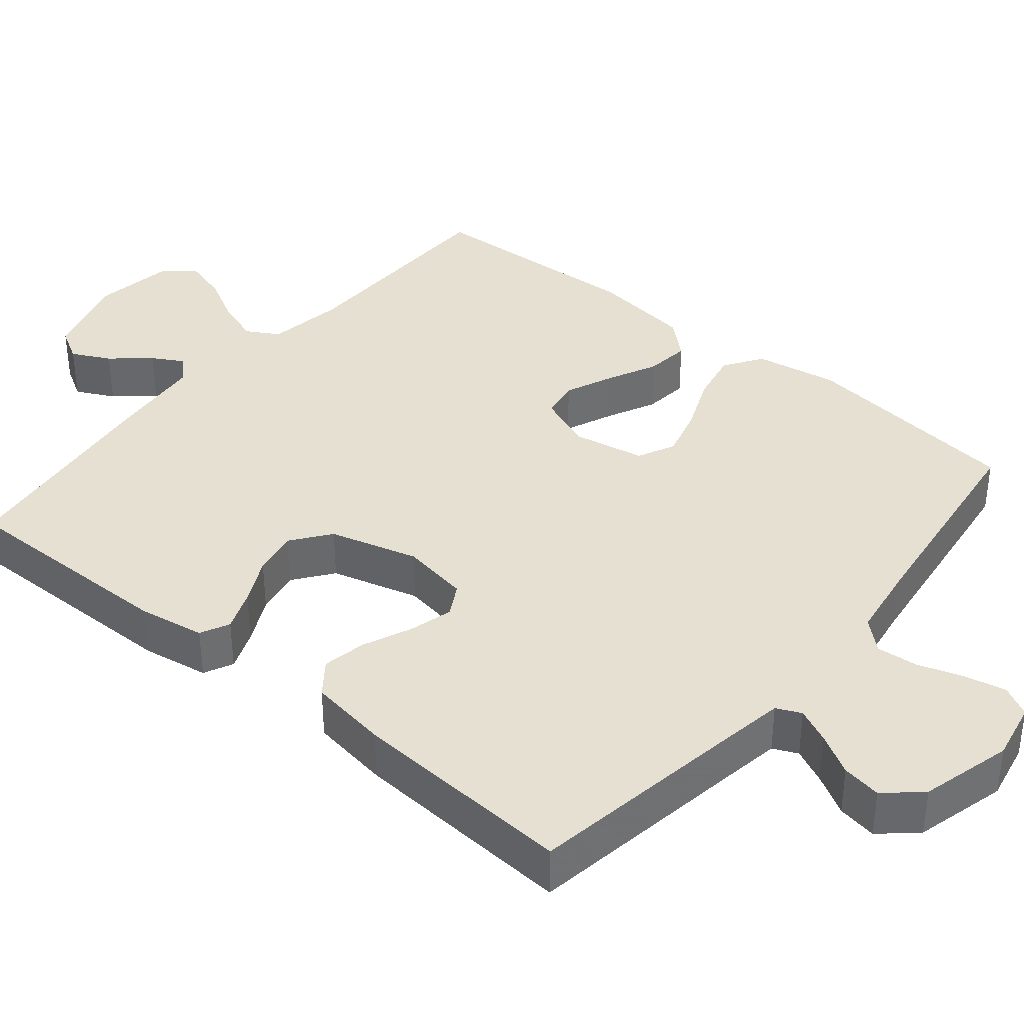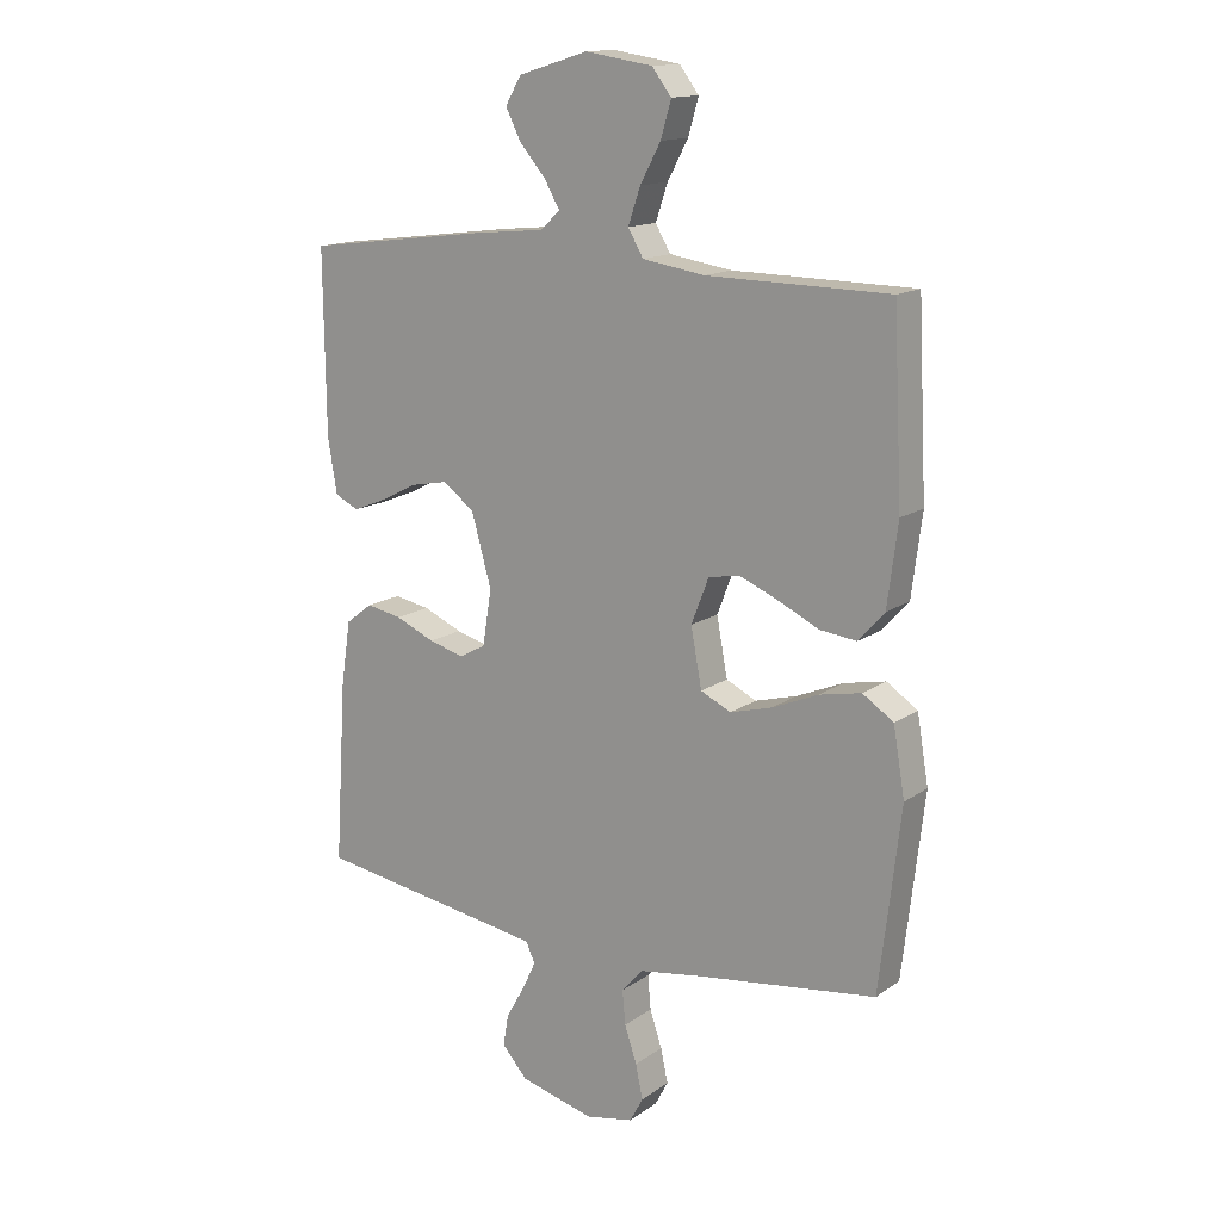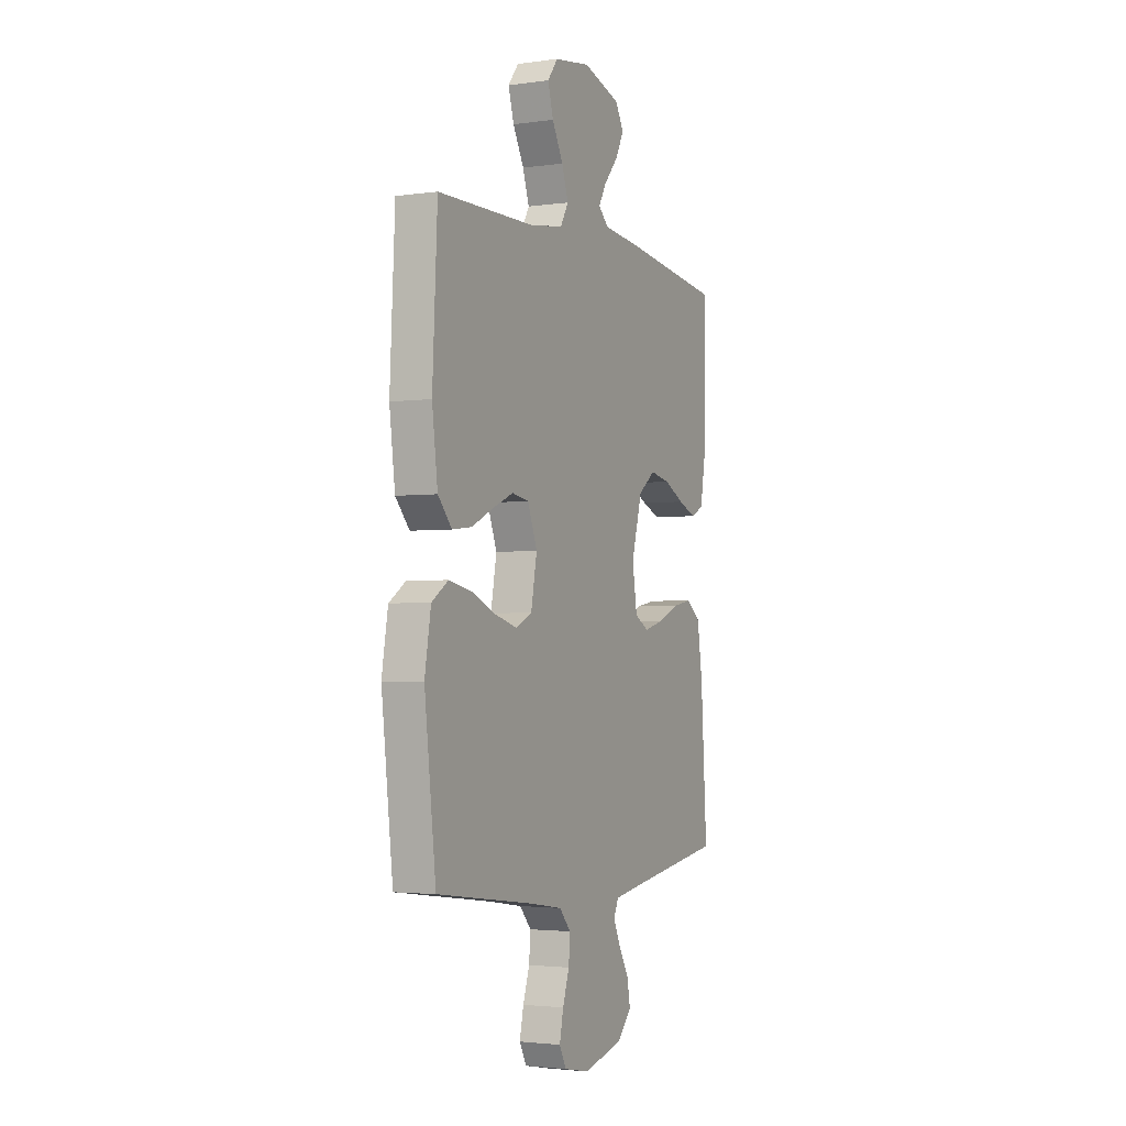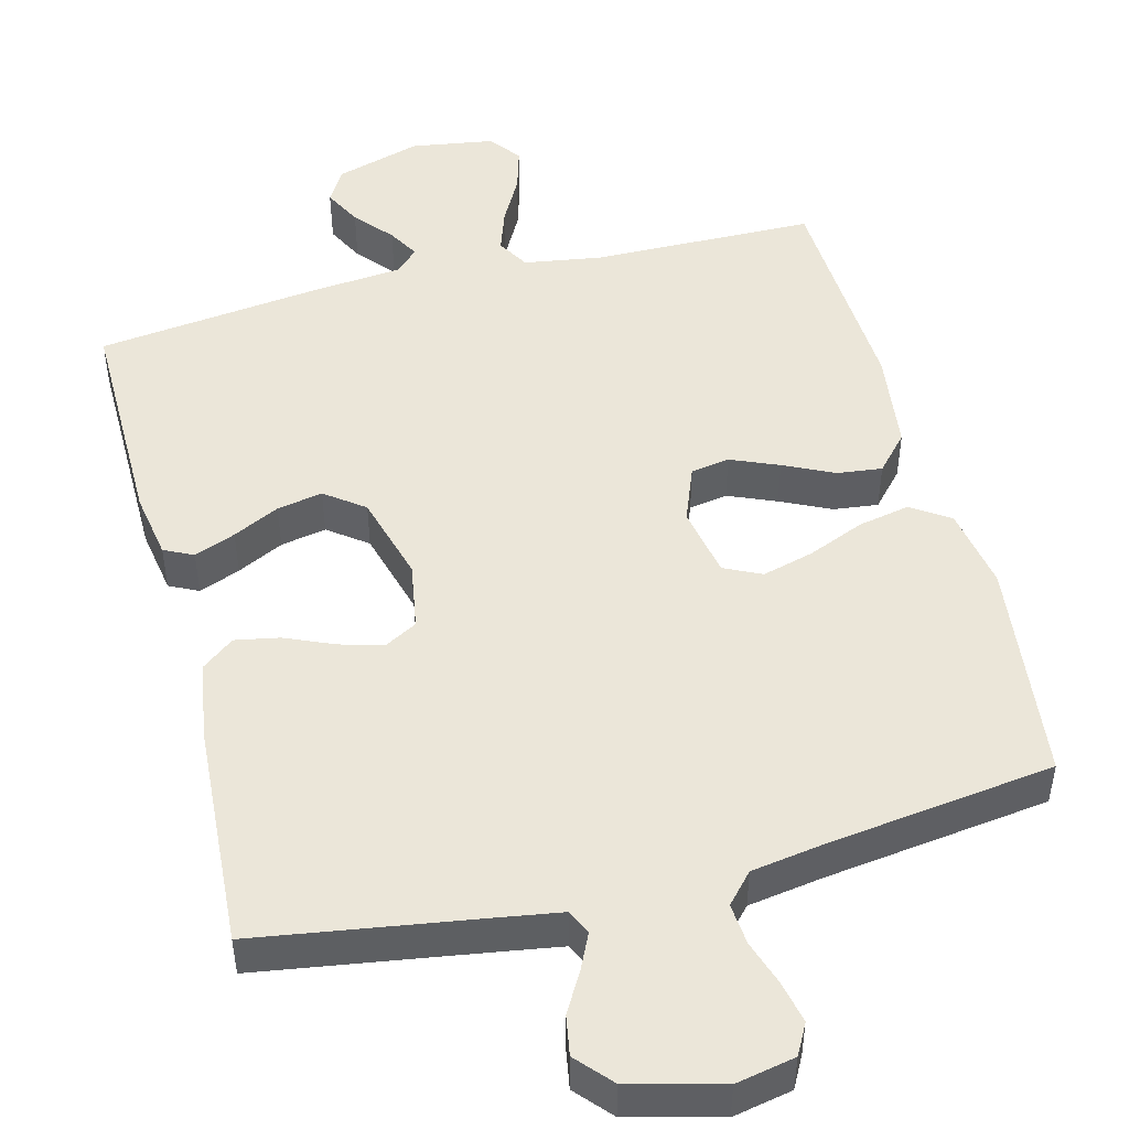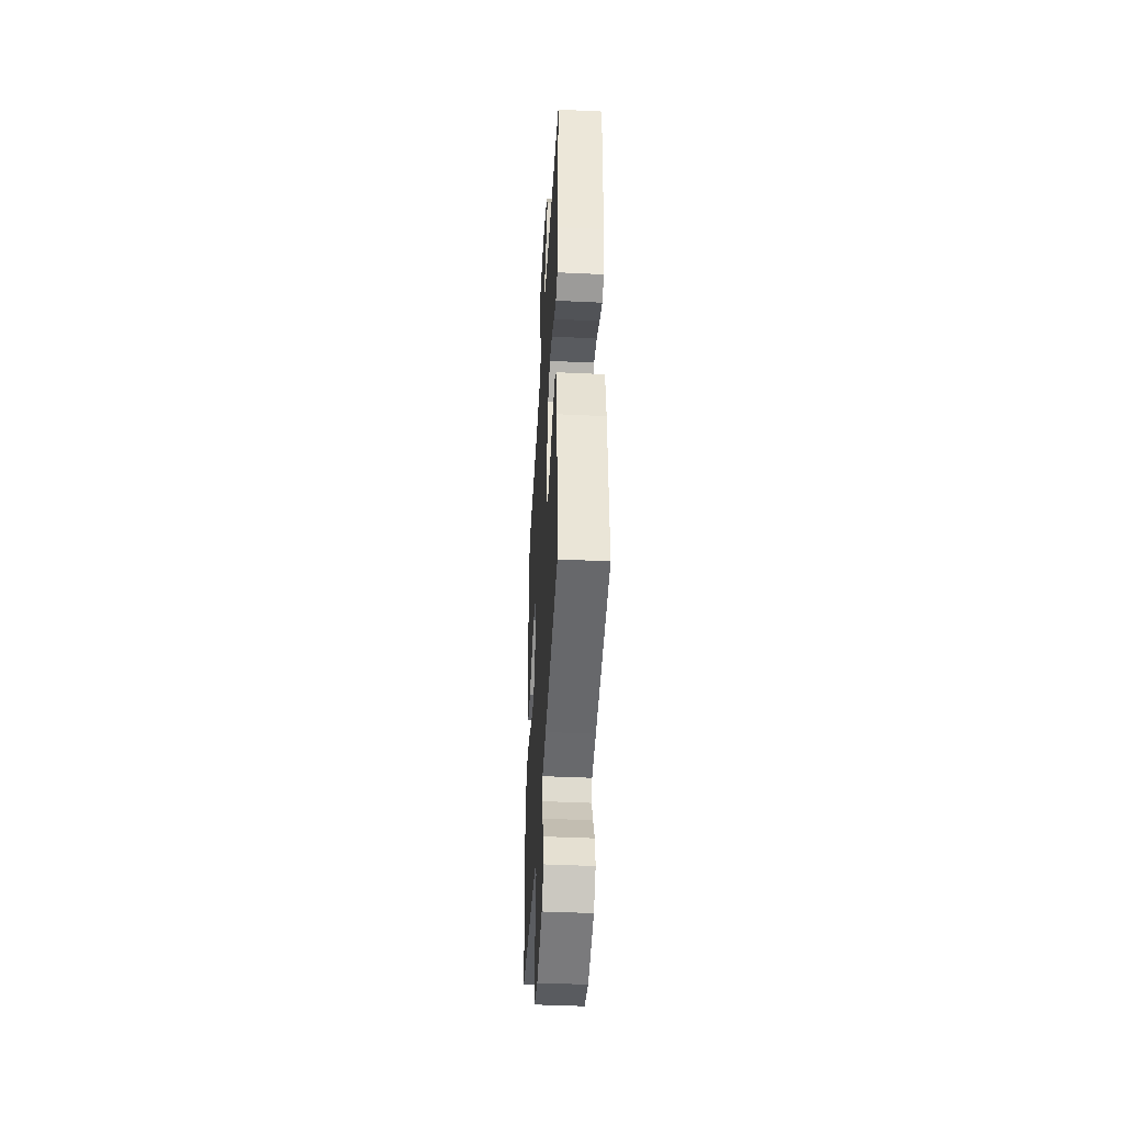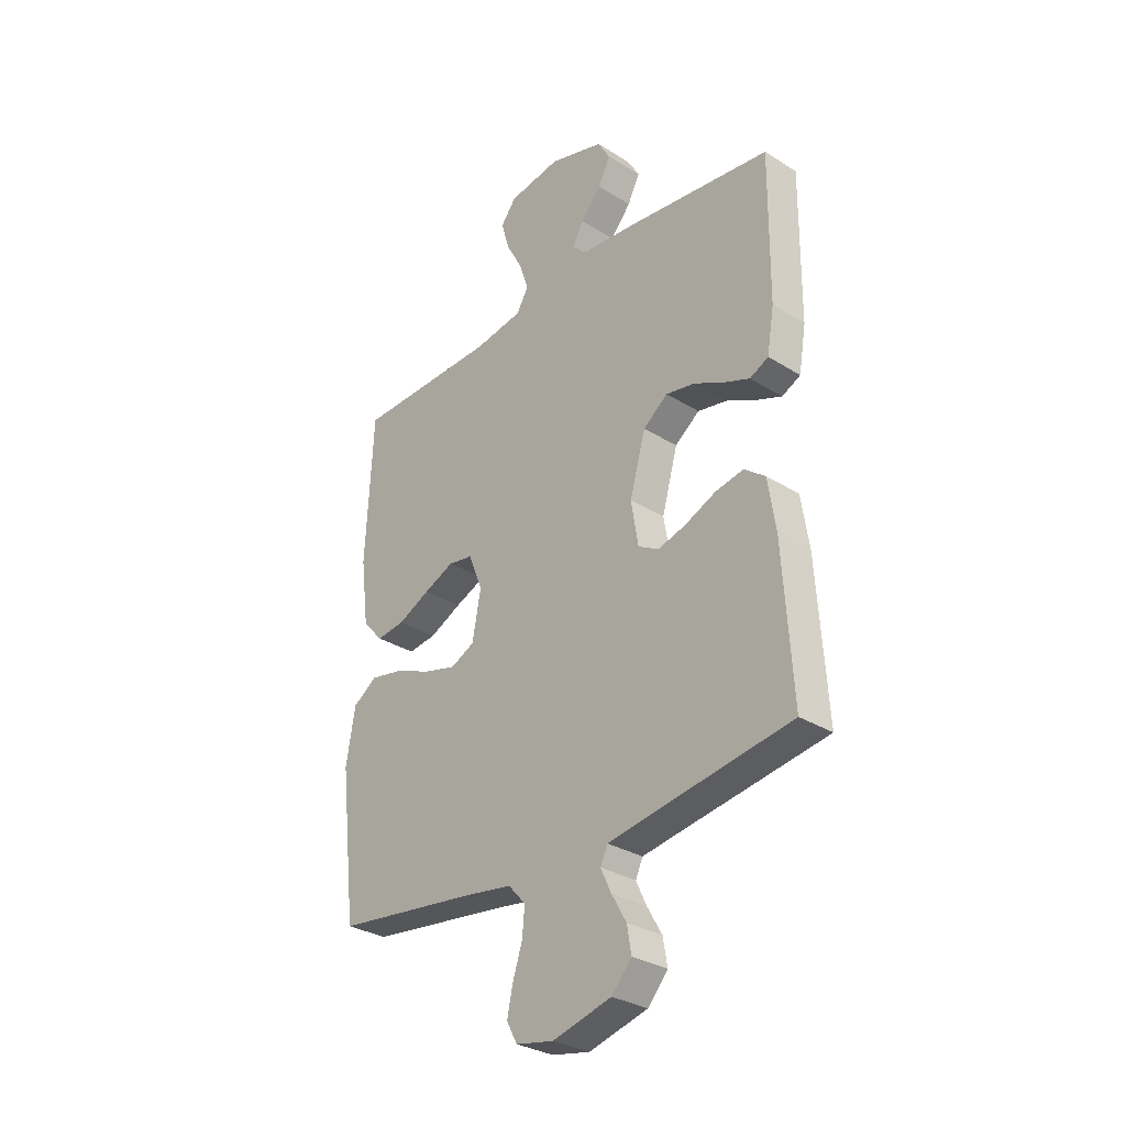
<metadata>
{"format":"obj","ext":"obj","renderer":"f3d","projection":"perspective","resolution":1024,"background":"white","views":[{"elev":37.7,"azim":129.7,"up":"+Y"},{"elev":14.7,"azim":-145.4,"up":"+Z"},{"elev":-2.7,"azim":-64.1,"up":"+Z"},{"elev":48.5,"azim":165.6,"up":"+Y"},{"elev":-43.6,"azim":86.8,"up":"+Z"},{"elev":-31.0,"azim":48.2,"up":"+Z"}]}
</metadata>
<code>
v 0.5 0.07 0.5
v 0.497 0.07 0.2
v 0.482 0.07 0.111
v 0.443 0.07 0.092
v 0.388 0.07 0.114
v 0.326 0.07 0.145
v 0.265 0.07 0.157
v 0.213 0.07 0.118
v 0.18 0.07 0
v 0.195 0.07 -0.091
v 0.238 0.07 -0.115
v 0.297 0.07 -0.099
v 0.362 0.07 -0.071
v 0.421 0.07 -0.06
v 0.465 0.07 -0.094
v 0.481 0.07 -0.2
v 0.5 0.07 -0.5
v 0.2 0.07 -0.546
v 0.118 0.07 -0.559
v 0.103 0.07 -0.592
v 0.125 0.07 -0.639
v 0.156 0.07 -0.693
v 0.165 0.07 -0.746
v 0.123 0.07 -0.793
v 0 0.07 -0.825
v -0.079 0.07 -0.809
v -0.101 0.07 -0.768
v -0.089 0.07 -0.712
v -0.069 0.07 -0.652
v -0.064 0.07 -0.596
v -0.1 0.07 -0.556
v -0.2 0.07 -0.54
v -0.5 0.07 -0.5
v -0.535 0.07 -0.2
v -0.516 0.07 -0.089
v -0.465 0.07 -0.055
v -0.396 0.07 -0.069
v -0.32 0.07 -0.101
v -0.251 0.07 -0.12
v -0.201 0.07 -0.096
v -0.183 0.07 0
v -0.212 0.07 0.075
v -0.264 0.07 0.084
v -0.328 0.07 0.057
v -0.395 0.07 0.025
v -0.455 0.07 0.018
v -0.498 0.07 0.066
v -0.515 0.07 0.2
v -0.5 0.07 0.5
v -0.2 0.07 0.504
v -0.097 0.07 0.52
v -0.072 0.07 0.563
v -0.092 0.07 0.622
v -0.126 0.07 0.685
v -0.143 0.07 0.744
v -0.111 0.07 0.786
v 0 0.07 0.803
v 0.115 0.07 0.768
v 0.141 0.07 0.723
v 0.115 0.07 0.672
v 0.072 0.07 0.622
v 0.048 0.07 0.58
v 0.079 0.07 0.55
v 0.2 0.07 0.538
v 0.5 0 0.5
v 0.497 0 0.2
v 0.482 0 0.111
v 0.443 0 0.092
v 0.388 0 0.114
v 0.326 0 0.145
v 0.265 0 0.157
v 0.213 0 0.118
v 0.18 0 0
v 0.195 0 -0.091
v 0.238 0 -0.115
v 0.297 0 -0.099
v 0.362 0 -0.071
v 0.421 0 -0.06
v 0.465 0 -0.094
v 0.481 0 -0.2
v 0.5 0 -0.5
v 0.2 0 -0.546
v 0.118 0 -0.559
v 0.103 0 -0.592
v 0.125 0 -0.639
v 0.156 0 -0.693
v 0.165 0 -0.746
v 0.123 0 -0.793
v 0 0 -0.825
v -0.079 0 -0.809
v -0.101 0 -0.768
v -0.089 0 -0.712
v -0.069 0 -0.652
v -0.064 0 -0.596
v -0.1 0 -0.556
v -0.2 0 -0.54
v -0.5 0 -0.5
v -0.535 0 -0.2
v -0.516 0 -0.089
v -0.465 0 -0.055
v -0.396 0 -0.069
v -0.32 0 -0.101
v -0.251 0 -0.12
v -0.201 0 -0.096
v -0.183 0 0
v -0.212 0 0.075
v -0.264 0 0.084
v -0.328 0 0.057
v -0.395 0 0.025
v -0.455 0 0.018
v -0.498 0 0.066
v -0.515 0 0.2
v -0.5 0 0.5
v -0.2 0 0.504
v -0.097 0 0.52
v -0.072 0 0.563
v -0.092 0 0.622
v -0.126 0 0.685
v -0.143 0 0.744
v -0.111 0 0.786
v 0 0 0.803
v 0.115 0 0.768
v 0.141 0 0.723
v 0.115 0 0.672
v 0.072 0 0.622
v 0.048 0 0.58
v 0.079 0 0.55
v 0.2 0 0.538
f 4 5 6
f 3 4 6
f 2 3 6
f 1 2 6
f 64 1 6
f 63 64 6
f 62 63 6 7
f 59 60 61
f 58 59 61
f 57 58 61
f 56 57 61
f 55 56 61
f 54 55 61
f 53 54 61
f 52 53 61 62
f 62 7 8
f 52 62 8
f 51 52 8
f 48 49 50
f 47 48 50
f 46 47 50
f 45 46 50
f 44 45 50
f 43 44 50 51
f 42 43 51 8
f 36 37 38
f 35 36 38
f 34 35 38
f 33 34 38
f 32 33 38
f 31 32 38 39
f 30 31 39 40
f 27 28 29
f 26 27 29
f 25 26 29
f 24 25 29
f 23 24 29
f 22 23 29
f 21 22 29
f 20 21 29 30
f 30 40 41
f 20 30 41
f 19 20 41
f 16 17 18
f 15 16 18
f 14 15 18
f 13 14 18
f 12 13 18
f 11 12 18 19
f 41 42 8 9
f 10 11 19 41
f 9 10 41
f 70 69 68
f 70 68 67
f 70 67 66
f 70 66 65
f 70 65 128
f 70 128 127
f 71 70 127 126
f 125 124 123
f 125 123 122
f 125 122 121
f 125 121 120
f 125 120 119
f 125 119 118
f 125 118 117
f 126 125 117 116
f 72 71 126
f 72 126 116
f 72 116 115
f 114 113 112
f 114 112 111
f 114 111 110
f 114 110 109
f 114 109 108
f 115 114 108 107
f 72 115 107 106
f 102 101 100
f 102 100 99
f 102 99 98
f 102 98 97
f 102 97 96
f 103 102 96 95
f 104 103 95 94
f 93 92 91
f 93 91 90
f 93 90 89
f 93 89 88
f 93 88 87
f 93 87 86
f 93 86 85
f 94 93 85 84
f 105 104 94
f 105 94 84
f 105 84 83
f 82 81 80
f 82 80 79
f 82 79 78
f 82 78 77
f 82 77 76
f 83 82 76 75
f 73 72 106 105
f 105 83 75 74
f 105 74 73
f 1 65 66 2
f 2 66 67 3
f 3 67 68 4
f 4 68 69 5
f 5 69 70 6
f 6 70 71 7
f 7 71 72 8
f 8 72 73 9
f 9 73 74 10
f 10 74 75 11
f 11 75 76 12
f 12 76 77 13
f 13 77 78 14
f 14 78 79 15
f 15 79 80 16
f 16 80 81 17
f 17 81 82 18
f 18 82 83 19
f 19 83 84 20
f 20 84 85 21
f 21 85 86 22
f 22 86 87 23
f 23 87 88 24
f 24 88 89 25
f 25 89 90 26
f 26 90 91 27
f 27 91 92 28
f 28 92 93 29
f 29 93 94 30
f 30 94 95 31
f 31 95 96 32
f 32 96 97 33
f 33 97 98 34
f 34 98 99 35
f 35 99 100 36
f 36 100 101 37
f 37 101 102 38
f 38 102 103 39
f 39 103 104 40
f 40 104 105 41
f 41 105 106 42
f 42 106 107 43
f 43 107 108 44
f 44 108 109 45
f 45 109 110 46
f 46 110 111 47
f 47 111 112 48
f 48 112 113 49
f 49 113 114 50
f 50 114 115 51
f 51 115 116 52
f 52 116 117 53
f 53 117 118 54
f 54 118 119 55
f 55 119 120 56
f 56 120 121 57
f 57 121 122 58
f 58 122 123 59
f 59 123 124 60
f 60 124 125 61
f 61 125 126 62
f 62 126 127 63
f 63 127 128 64
f 64 128 65 1

</code>
